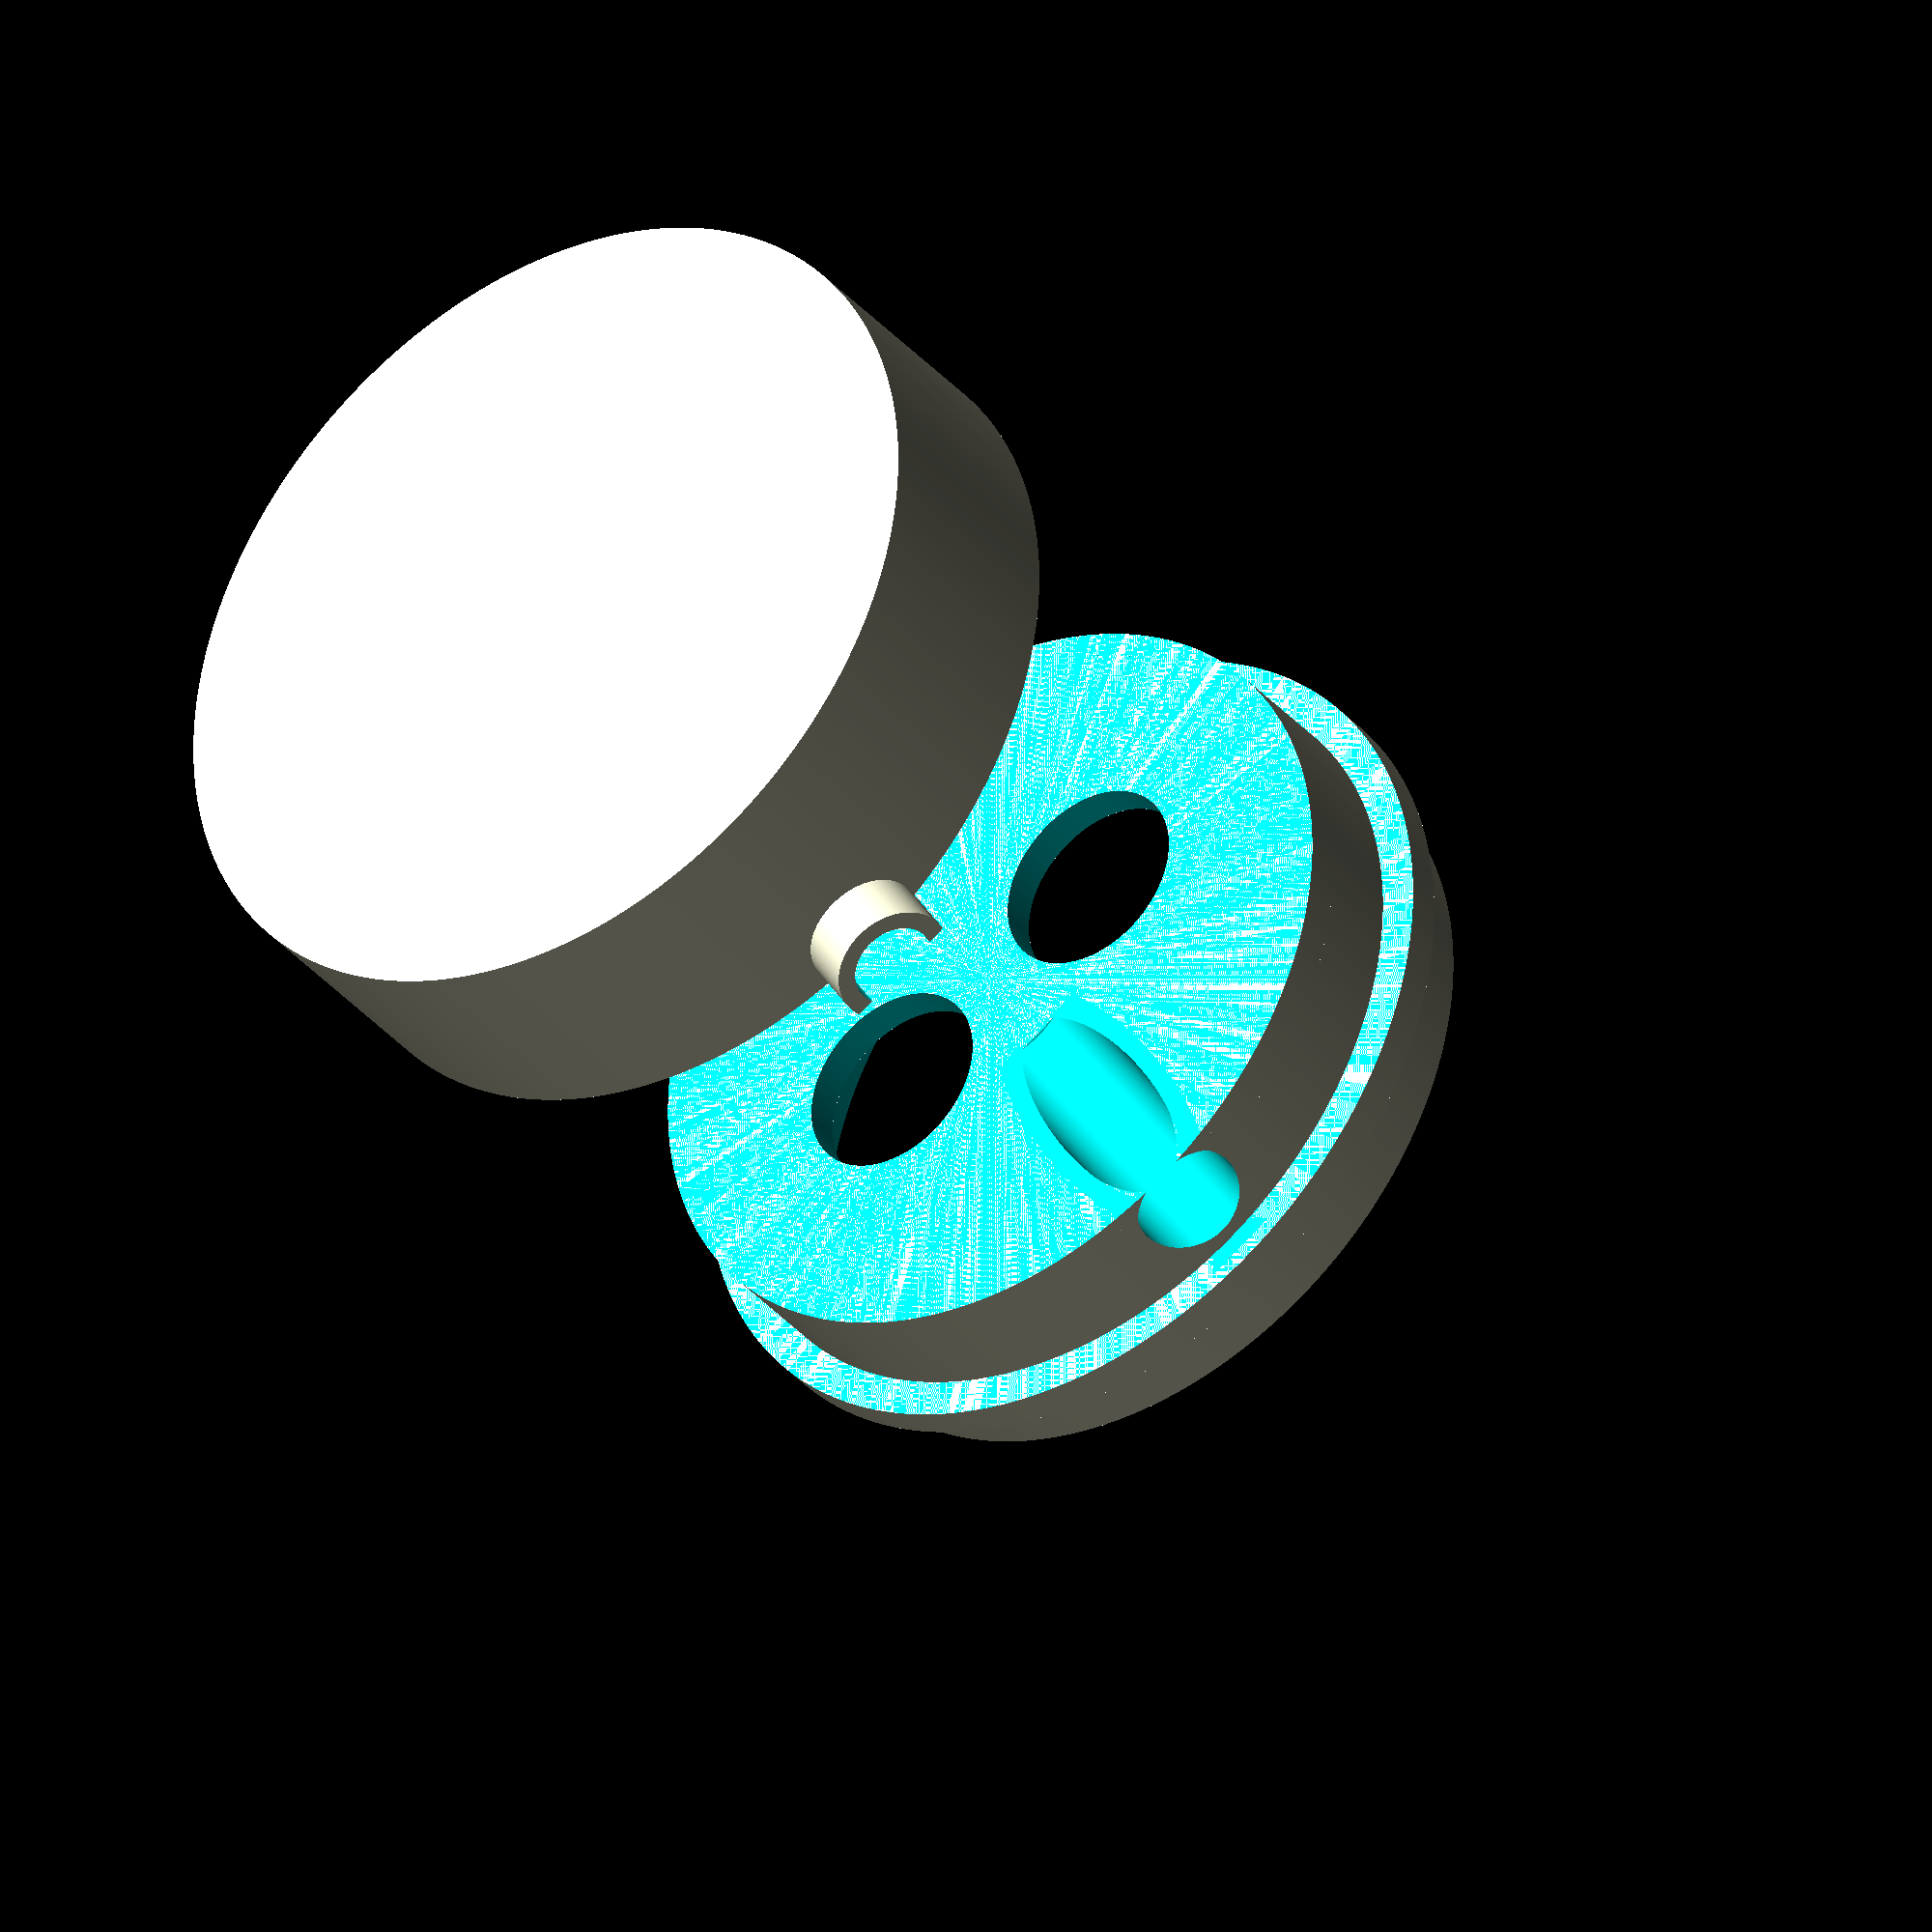
<openscad>
$fn = 250;
//Динамики
$l = 7;// Расстояние между краями динамиков
$dd = 8;// Диаметр динамика
//Крышка
$D = 60 - 4;// диаметр посадочного отверстия
$hk = 3;// Толщина крышки
$hu = 10;// Высота упора
$vk = 4;//Выступ крышки

module korpus(){

  module iz1(){

    module probka(){

      difference(){
        translate([0, 0, 0])cylinder($hk, $D / 2 + $vk, $D / 2 + $vk);// Крышка// Крышка// Крышка// Крышка// Крышка// Крышка// Крышка// Крышка// Крышка// Крышка// Крышка// Крышка// Крышка// Крышка// Крышка// Крышка
        translate([(-($l / 2) - $dd), 0, -10]){ cylinder(20, $dd, $dd); }// левый динамик// левый динамик// левый динамик// левый динамик// левый динамик// левый динамик// левый динамик// левый динамик// левый динамик// левый динамик// левый динамик// левый динамик// левый динамик// левый динамик// левый динамик// левый динамик
        translate([(($l / 2) + $dd), 0, -10]){ cylinder(20, $dd, $dd); }// правый динамик
        //translate([28,13,-1]) linear_extrude(2)    mirror(0,0,0) text("WEGABOX",8);
      }

    }
    module usch(){
      translate([($D / 2 + 3), -10, -10]){ cube(20); }
      translate([(-$D / 2 - 23), -10, -10]){ cube(20); }
      difference(){
        translate([0, 0, 2])cylinder($hu + 10, ($D / 2 + 25) / 1.1, ($D / 2 + 25) / 1.1);
        translate([0, 0, 2])cylinder($hu + 10, ($D / 2 + 4) / 1.1, ($D / 2) / 1.1);
      }
    }

    difference(){

      cylinder(d = 64, h = 20);

      translate([0, 0, -2])cylinder(d = 60, h = 35);

    }
    probka();

    difference(){
      translate([0, 0, 10])cylinder(d = 70, h = 3);
      translate([0, 0, -2])cylinder(d = 60, h = 35);

    }

  }// iz1

  module trubka(){
    difference(){
      translate([0, -10, -4])rotate([70, 0, 0])cylinder(d = 12, h = 27);
      translate([0, -10, -4])rotate([70, 0, 0])cylinder(d = 9, h = 35);
    }
  }
  difference(){
    iz1();
    translate([0, -10, -3])rotate([70, 0, 0])cylinder(d = 10, h = 25);
    trubka();
  }

  module otse(){
    difference(){
      translate([0, 0, 11])cylinder(d = 90, h = 20);
      translate([0, 0, 10])cylinder(d = 64, h = 60);
    }
  }

  difference(){
    trubka();
    translate([0, 0, -30])cylinder(d = 70, h = 30);
    translate([0, 0, -21])otse();

  }
}

module krishka(){
  $fn = 250;

  difference(){
    translate([0, 0, -3])cylinder(d = 70, h = 20);
    cylinder(d = 64, h = 60);
    translate([-30, 0, 16])mirror([1, 0, 1])cylinder(d = 10, h = 40);
    translate([-30, 0, 16])mirror([1, 0, 1])cylinder(d = 7, h = 50);

    //difference(){

    //}

  }
  difference(){
    translate([-30, 0, 16])mirror([1, 0, 1])cylinder(d = 10, h = 10);
    translate([-29, 0, 16])mirror([1, 0, 1])cylinder(d = 7, h = 20);
    translate([0, 0, 17])cylinder(d = 120, h = 30);
    cylinder(d = 64, h = 60);
  }

}

korpus();
translate([0, 0, -60])rotate([0, 0, 90])krishka();
</openscad>
<views>
elev=216.1 azim=212.1 roll=325.0 proj=o view=wireframe
</views>
